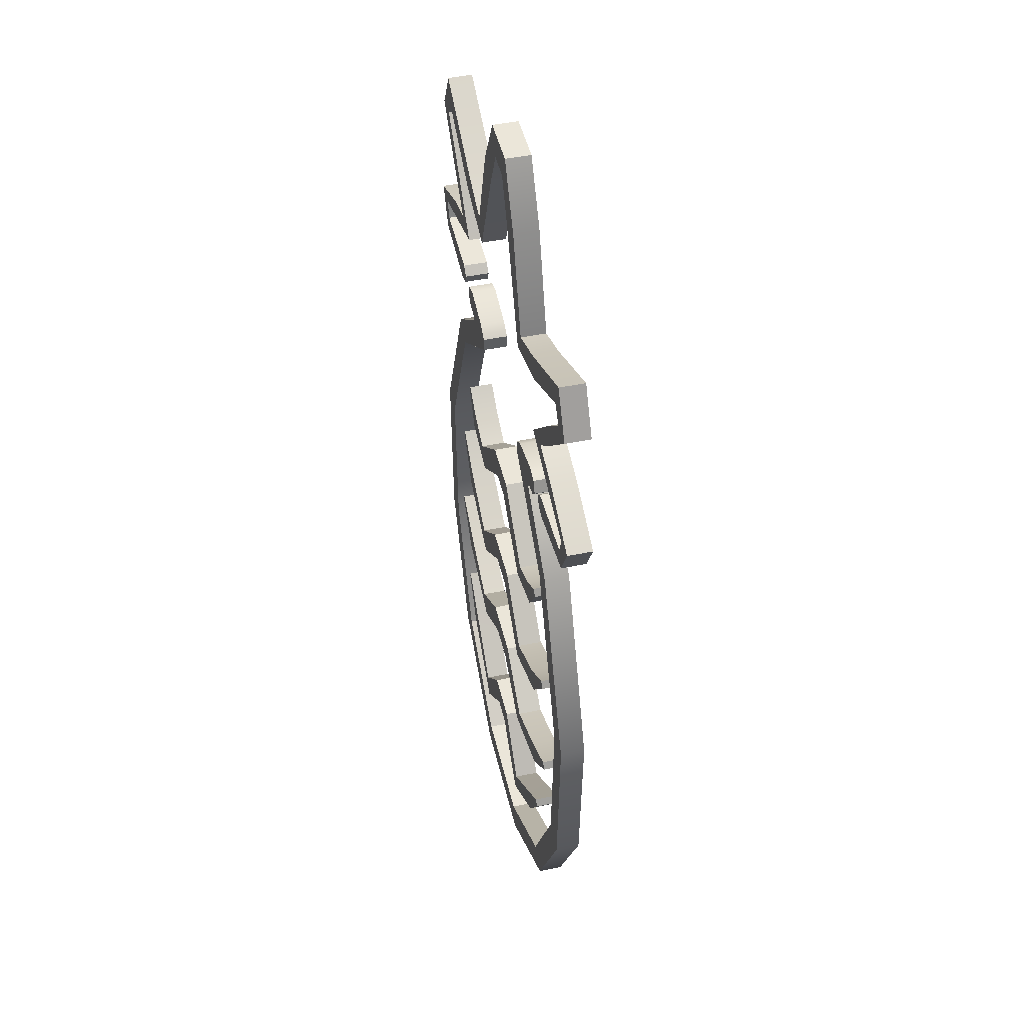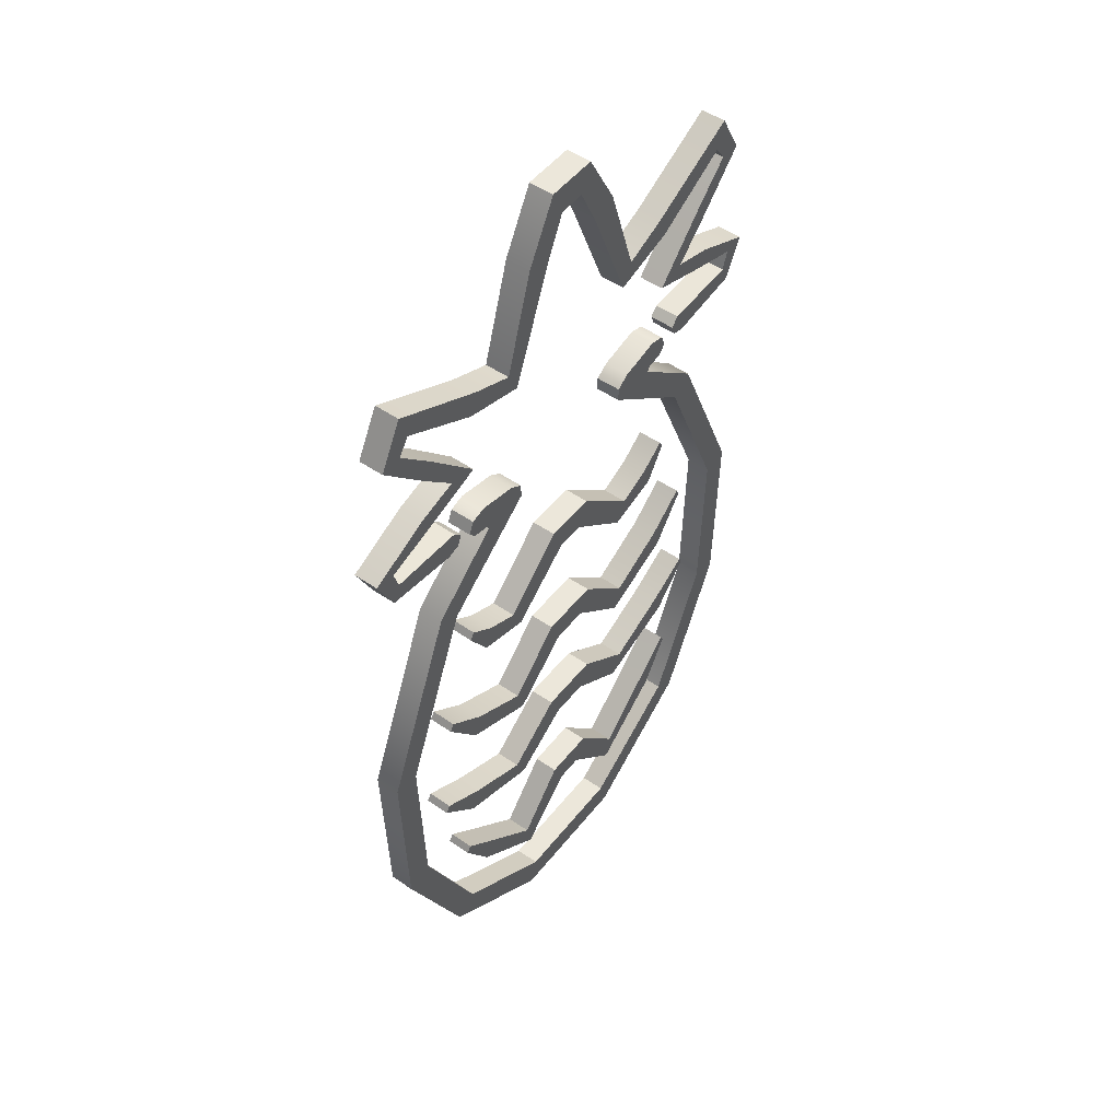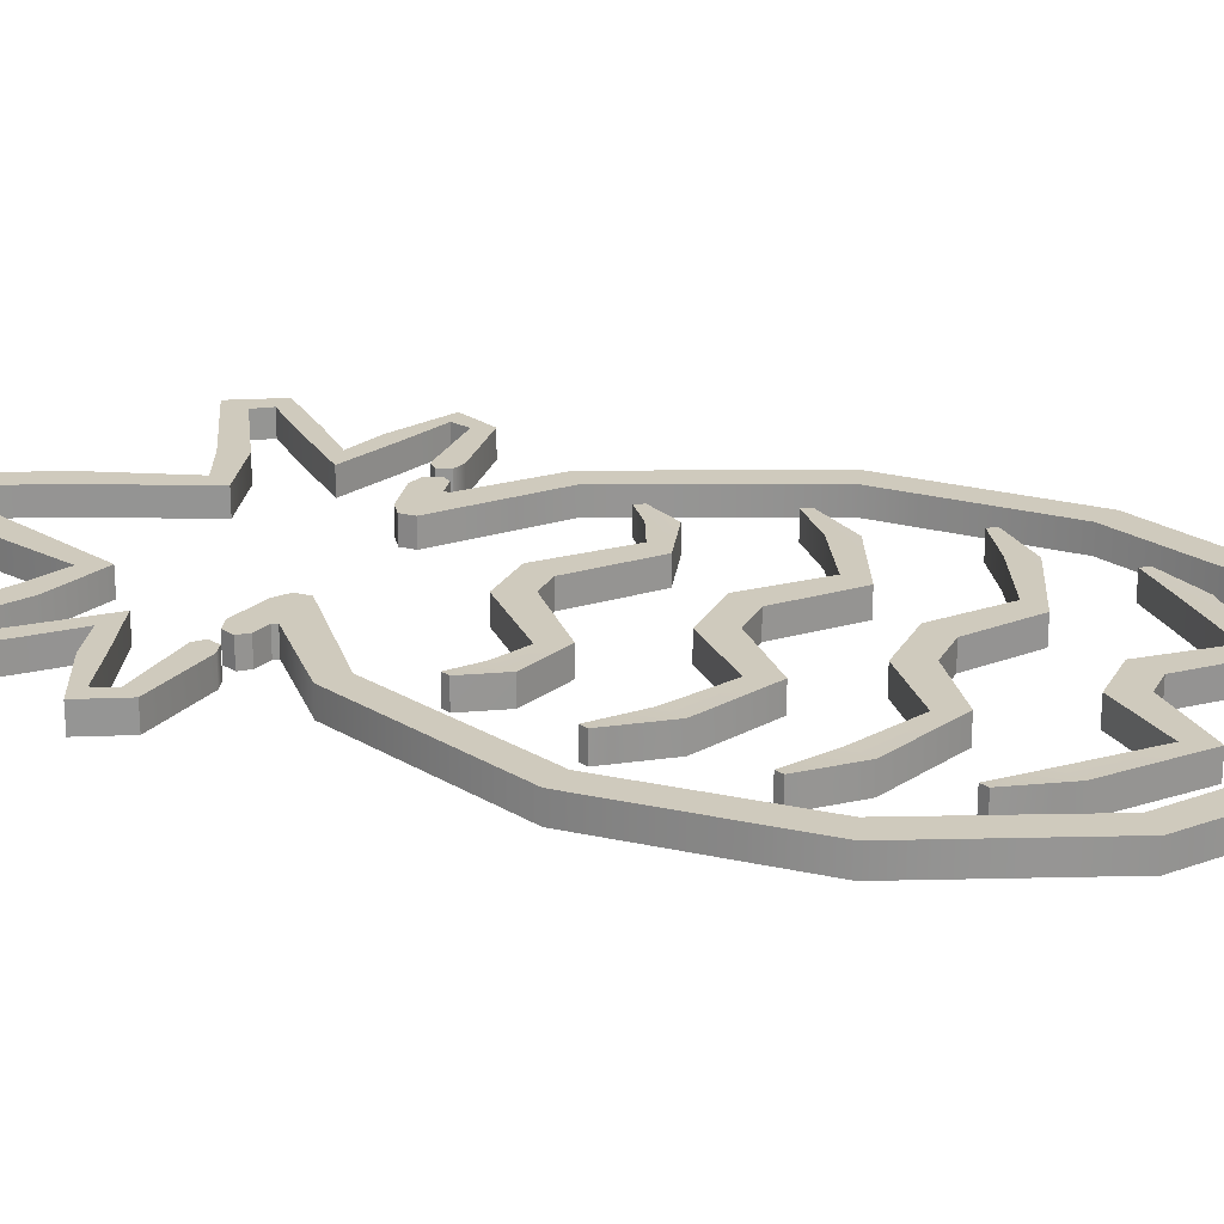
<metadata>
{"format":"obj","ext":"obj","renderer":"f3d","projection":"perspective","resolution":1024,"background":"white","views":[{"elev":47.6,"azim":-103.1,"up":"+Y"},{"elev":50.4,"azim":126.9,"up":"+Y"},{"elev":22.9,"azim":-67.2,"up":"+Z"}]}
</metadata>
<code>
o SM_Sign_Neon_05
v 0.08779 -0.1218 0.02443
v 0.03082 -0.06684 0.02443
v 0.01853 -0.0944 0.02443
v 0.08001 -0.1472 0.02443
v 0.1485 -0.08994 0.02443
v 0.1567 -0.1128 0.02443
v 0.1886 -0.05764 0.02443
v 0.1929 -0.06552 0.02481
v 0.09187 -0.2411 0.02443
v 0.03168 -0.1952 0.02443
v 0.01939 -0.2228 0.02443
v 0.08043 -0.2637 0.02443
v 0.158 -0.2104 0.02443
v 0.1662 -0.2333 0.02443
v 0.2025 -0.1842 0.02443
v 0.2068 -0.192 0.02481
v 0.07715 -0.3861 0.02443
v 0.02629 -0.3274 0.02443
v 0.014 -0.355 0.02443
v 0.07152 -0.412 0.02443
v 0.1395 -0.3285 0.02443
v 0.1477 -0.3514 0.02443
v 0.1739 -0.2961 0.02443
v 0.1782 -0.304 0.02481
v -0.03082 -0.06684 0.02443
v -0.08779 -0.1218 0.02443
v -0.08001 -0.1472 0.02443
v -0.01853 -0.0944 0.02443
v -0.1485 -0.08994 0.02443
v -0.1886 -0.05764 0.02443
v -0.1929 -0.06552 0.02481
v -0.1567 -0.1128 0.02443
v -0.03168 -0.1952 0.02443
v -0.09187 -0.2411 0.02443
v -0.08043 -0.2637 0.02443
v -0.01939 -0.2228 0.02443
v -0.158 -0.2104 0.02443
v -0.2025 -0.1842 0.02443
v -0.2068 -0.192 0.02481
v -0.1662 -0.2333 0.02443
v -0.02629 -0.3274 0.02443
v -0.07715 -0.3861 0.02443
v -0.07152 -0.412 0.02443
v -0.014 -0.355 0.02443
v -0.1395 -0.3285 0.02443
v -0.1739 -0.2961 0.02443
v -0.1782 -0.304 0.02481
v -0.1477 -0.3514 0.02443
v 0.09145 0.0145 0.02443
v 0.02629 0.0741 0.02443
v 0.014 0.04654 0.02443
v 0.08001 -0.008144 0.02443
v 0.1259 0.02979 0.02443
v 0.134 0.006898 0.02443
v 0.1514 0.04908 0.02443
v 0.1558 0.04119 0.02481
v -0.02629 0.0741 0.02443
v -0.09145 0.0145 0.02443
v -0.08001 -0.008144 0.02443
v -0.014 0.04654 0.02443
v -0.1259 0.02979 0.02443
v -0.1514 0.04908 0.02443
v -0.1558 0.04119 0.02481
v -0.134 0.006898 0.02443
v 0.07124 -0.4994 0.02443
v 0.1981 -0.409 0.02443
v 0.1751 -0.3916 0.02443
v 0.06271 -0.4703 0.02443
v 0.1434 0.1821 0.02443
v 0.1508 0.1908 0.02443
v 0.1452 0.2032 0.02443
v 0.1301 0.2074 0.02443
v 0.2415 -0.2482 0.02443
v 0.269 -0.2573 0.02443
v 0.2476 -0.07748 0.02443
v 0.275 -0.0726 0.02443
v 0.1745 0.09667 0.02443
v 0.1964 0.112 0.02443
v 0.0756 0.1748 0.02443
v 0.1238 0.1739 0.02443
v 0.1259 0.1784 0.02443
v 0.08918 0.1984 0.02443
v 0.07572 0.1891 0.02443
v -0.1981 -0.409 0.02443
v -0.07124 -0.4994 0.02443
v -0.06271 -0.4703 0.02443
v -0.1751 -0.3916 0.02443
v -0.2415 -0.2482 0.02443
v -0.269 -0.2573 0.02443
v -0.1434 0.1821 0.02443
v -0.1301 0.2074 0.02443
v -0.1452 0.2032 0.02443
v -0.1508 0.1908 0.02443
v -0.2476 -0.07748 0.02443
v -0.275 -0.0726 0.02443
v -0.1745 0.09667 0.02443
v -0.1964 0.112 0.02443
v -0.1238 0.1739 0.02443
v -0.07572 0.1891 0.02443
v -0.08918 0.1984 0.02443
v -0.1259 0.1784 0.02443
v -0.0756 0.1748 0.02443
v 0.08962 0.3411 0.02443
v 0.05851 0.44 0.02443
v 0.03328 0.431 0.02443
v 0.07818 0.3185 0.02443
v 0.231 0.4094 0.02443
v 0.1335 0.3593 0.02443
v 0.1417 0.3364 0.02443
v 0.2221 0.3815 0.02443
v 0.2334 0.3654 0.02443
v 0.2554 0.3642 0.02443
v 0.2535 0.2338 0.02443
v 0.2475 0.215 0.02443
v 0.2553 0.1981 0.02443
v 0.275 0.2375 0.02443
v 0.1416 0.2699 0.02443
v 0.2038 0.2492 0.02443
v 0.2121 0.2665 0.02443
v 0.171 0.2781 0.02443
v 0.1712 0.2107 0.02443
v 0.1794 0.1875 0.02443
v 0.1626 0.2023 0.02443
v 0.1672 0.1911 0.02443
v 0.1963 0.3283 0.02443
v 0.2079 0.3142 0.02443
v 0.01332 0.4731 0.02443
v 0.02561 0.5006 0.02443
v -0.03328 0.431 0.02443
v -0.01332 0.4731 0.02443
v -0.02561 0.5006 0.02443
v -0.05851 0.44 0.02443
v -0.08962 0.3411 0.02443
v -0.07818 0.3185 0.02443
v -0.2334 0.3654 0.02443
v -0.2221 0.3815 0.02443
v -0.231 0.4094 0.02443
v -0.2554 0.3642 0.02443
v -0.1335 0.3593 0.02443
v -0.1417 0.3364 0.02443
v -0.2038 0.2492 0.02443
v -0.1416 0.2699 0.02443
v -0.171 0.2781 0.02443
v -0.2121 0.2665 0.02443
v -0.2535 0.2338 0.02443
v -0.275 0.2375 0.02443
v -0.2475 0.215 0.02443
v -0.2553 0.1981 0.02443
v -0.1712 0.2107 0.02443
v -0.1794 0.1875 0.02443
v -0.1672 0.1911 0.02443
v -0.1626 0.2023 0.02443
v -0.1963 0.3283 0.02443
v -0.2079 0.3142 0.02443
v 0.08779 -0.1218 -0.000191
v 0.08001 -0.1472 -0.000191
v 0.01853 -0.0944 -0.000191
v 0.03082 -0.06684 -0.000191
v 0.1486 -0.09 -0.000191
v 0.1568 -0.1129 -0.000191
v 0.1887 -0.05774 -0.000191
v 0.193 -0.06563 0.000191
v 0.09187 -0.2411 -0.000191
v 0.08043 -0.2637 -0.000191
v 0.01939 -0.2228 -0.000191
v 0.03168 -0.1952 -0.000191
v 0.1581 -0.2105 -0.000191
v 0.1663 -0.2334 -0.000191
v 0.2026 -0.1843 -0.000191
v 0.207 -0.1922 0.000191
v 0.07715 -0.3861 -0.000191
v 0.07152 -0.412 -0.000191
v 0.014 -0.355 -0.000191
v 0.02629 -0.3274 -0.000191
v 0.1396 -0.3286 -0.000191
v 0.1478 -0.3515 -0.000191
v 0.1741 -0.2962 -0.000191
v 0.1784 -0.3041 0.000191
v -0.03082 -0.06684 -0.000191
v -0.01853 -0.0944 -0.000191
v -0.08001 -0.1472 -0.000191
v -0.08779 -0.1218 -0.000191
v -0.1486 -0.09 -0.000191
v -0.1568 -0.1129 -0.000191
v -0.193 -0.06563 0.000191
v -0.1887 -0.05774 -0.000191
v -0.03168 -0.1952 -0.000191
v -0.01939 -0.2228 -0.000191
v -0.08043 -0.2637 -0.000191
v -0.09187 -0.2411 -0.000191
v -0.1581 -0.2105 -0.000191
v -0.1663 -0.2334 -0.000191
v -0.207 -0.1922 0.000191
v -0.2026 -0.1843 -0.000191
v -0.02629 -0.3274 -0.000191
v -0.014 -0.355 -0.000191
v -0.07152 -0.412 -0.000191
v -0.07715 -0.3861 -0.000191
v -0.1396 -0.3286 -0.000191
v -0.1478 -0.3515 -0.000191
v -0.1784 -0.3041 0.000191
v -0.1741 -0.2962 -0.000191
v 0.09145 0.0145 -0.000191
v 0.08001 -0.008144 -0.000191
v 0.014 0.04654 -0.000191
v 0.02629 0.0741 -0.000191
v 0.126 0.02975 -0.000191
v 0.1341 0.006854 -0.000191
v 0.1516 0.04899 -0.000191
v 0.156 0.0411 0.000191
v -0.02629 0.0741 -0.000191
v -0.014 0.04654 -0.000191
v -0.08001 -0.008144 -0.000191
v -0.09145 0.0145 -0.000191
v -0.126 0.02975 -0.000191
v -0.1341 0.006854 -0.000191
v -0.156 0.0411 0.000191
v -0.1516 0.04899 -0.000191
v 0.07124 -0.4994 -0.000191
v 0.06271 -0.4703 -0.000191
v 0.1751 -0.3916 -0.000191
v 0.1981 -0.409 -0.000191
v 0.1434 0.1821 -0.000191
v 0.1301 0.2074 -0.000191
v 0.1452 0.2032 -0.000191
v 0.1508 0.1908 -0.000191
v 0.2415 -0.2482 -0.000191
v 0.269 -0.2573 -0.000191
v 0.2476 -0.07748 -0.000191
v 0.275 -0.0726 -0.000191
v 0.1745 0.09667 -0.000191
v 0.1964 0.112 -0.000191
v 0.0756 0.1748 -0.000191
v 0.1238 0.1739 -0.000191
v 0.07572 0.1891 -0.000191
v 0.08918 0.1984 -0.000191
v 0.1259 0.1784 -0.000191
v -0.1981 -0.409 -0.000191
v -0.1751 -0.3916 -0.000191
v -0.06271 -0.4703 -0.000191
v -0.07124 -0.4994 -0.000191
v -0.269 -0.2573 -0.000191
v -0.2415 -0.2482 -0.000191
v -0.1434 0.1821 -0.000191
v -0.1508 0.1908 -0.000191
v -0.1452 0.2032 -0.000191
v -0.1301 0.2074 -0.000191
v -0.275 -0.0726 -0.000191
v -0.2476 -0.07748 -0.000191
v -0.1964 0.112 -0.000191
v -0.1745 0.09667 -0.000191
v -0.1238 0.1739 -0.000191
v -0.1259 0.1784 -0.000191
v -0.08918 0.1984 -0.000191
v -0.07572 0.1891 -0.000191
v -0.0756 0.1748 -0.000191
v 0.08962 0.3411 -0.000191
v 0.07818 0.3185 -0.000191
v 0.03328 0.431 -0.000191
v 0.05851 0.44 -0.000191
v 0.231 0.4094 -0.000191
v 0.2221 0.3815 -0.000191
v 0.1417 0.3364 -0.000191
v 0.1335 0.3593 -0.000191
v 0.2554 0.3642 -0.000191
v 0.2334 0.3654 -0.000191
v 0.2535 0.2338 -0.000191
v 0.275 0.2375 -0.000191
v 0.2553 0.1981 -0.000191
v 0.2475 0.215 -0.000191
v 0.1416 0.2699 -0.000191
v 0.171 0.2781 -0.000191
v 0.2121 0.2665 -0.000191
v 0.2038 0.2492 -0.000191
v 0.1794 0.1875 -0.000191
v 0.1712 0.2107 -0.000191
v 0.1672 0.1911 -0.000191
v 0.1626 0.2023 -0.000191
v 0.1963 0.3283 -0.000191
v 0.2079 0.3142 -0.000191
v 0.01332 0.4731 -0.000191
v 0.02561 0.5006 -0.000191
v -0.03328 0.431 -0.000191
v -0.05851 0.44 -0.000191
v -0.02561 0.5006 -0.000191
v -0.01332 0.4731 -0.000191
v -0.07818 0.3185 -0.000191
v -0.08962 0.3411 -0.000191
v -0.2334 0.3654 -0.000191
v -0.2554 0.3642 -0.000191
v -0.231 0.4094 -0.000191
v -0.2221 0.3815 -0.000191
v -0.1335 0.3593 -0.000191
v -0.1417 0.3364 -0.000191
v -0.2038 0.2492 -0.000191
v -0.2121 0.2665 -0.000191
v -0.171 0.2781 -0.000191
v -0.1416 0.2699 -0.000191
v -0.2535 0.2338 -0.000191
v -0.275 0.2375 -0.000191
v -0.2475 0.215 -0.000191
v -0.2553 0.1981 -0.000191
v -0.1712 0.2107 -0.000191
v -0.1794 0.1875 -0.000191
v -0.1626 0.2023 -0.000191
v -0.1672 0.1911 -0.000191
v -0.2079 0.3142 -0.000191
v -0.1963 0.3283 -0.000191
f 1 3 4
f 1 6 5
f 5 8 7
f 9 11 12
f 9 14 13
f 13 16 15
f 17 19 20
f 17 22 21
f 21 24 23
f 26 28 25
f 25 3 2
f 29 31 32
f 26 32 27
f 34 36 33
f 33 11 10
f 37 39 40
f 34 40 35
f 42 44 41
f 41 19 18
f 45 47 48
f 42 48 43
f 49 51 52
f 49 54 53
f 53 56 55
f 58 60 57
f 57 51 50
f 61 63 64
f 58 64 59
f 66 68 65
f 69 71 72
f 67 74 73
f 73 76 75
f 75 78 77
f 77 80 79
f 80 82 83
f 80 83 79
f 81 72 82
f 84 86 87
f 86 65 68
f 87 89 84
f 90 92 93
f 88 95 89
f 94 97 95
f 98 100 101
f 98 102 99
f 96 98 97
f 101 91 90
f 103 105 106
f 108 110 107
f 103 109 108
f 110 112 107
f 114 116 113
f 118 120 117
f 113 119 118
f 114 122 115
f 121 124 122
f 125 120 126
f 111 126 112
f 127 104 128
f 130 132 129
f 133 129 132
f 131 127 128
f 136 138 135
f 139 136 140
f 133 140 134
f 141 143 144
f 145 144 146
f 147 146 148
f 147 150 149
f 149 151 152
f 153 143 142
f 135 154 153
f 155 157 158
f 160 155 159
f 162 159 161
f 163 165 166
f 168 163 167
f 170 167 169
f 171 173 174
f 176 171 175
f 178 175 177
f 180 182 179
f 157 179 158
f 183 185 186
f 182 184 183
f 188 190 187
f 165 187 166
f 191 193 194
f 190 192 191
f 196 198 195
f 173 195 174
f 199 201 202
f 198 200 199
f 203 205 206
f 208 203 207
f 210 207 209
f 212 214 211
f 205 211 206
f 215 217 218
f 214 216 215
f 220 222 219
f 223 225 226
f 228 221 227
f 230 227 229
f 232 229 231
f 234 231 233
f 234 236 237
f 234 233 235
f 237 224 223
f 238 240 241
f 220 241 240
f 239 242 243
f 244 246 247
f 243 248 249
f 249 250 251
f 252 254 255
f 252 255 256
f 251 252 256
f 253 247 254
f 257 259 260
f 262 264 261
f 263 257 264
f 262 265 266
f 268 270 267
f 272 274 271
f 273 267 274
f 270 275 276
f 276 277 278
f 279 272 271
f 266 280 279
f 281 260 259
f 284 286 283
f 283 288 284
f 281 285 282
f 290 292 289
f 293 292 291
f 288 294 293
f 295 297 298
f 299 296 295
f 301 300 299
f 304 301 303
f 303 306 304
f 297 308 298
f 307 289 308
f 158 1 155
f 157 4 3
f 155 5 159
f 156 6 4
f 159 7 161
f 162 6 160
f 162 7 8
f 179 26 25
f 180 27 181
f 179 2 158
f 157 28 180
f 183 30 29
f 185 30 186
f 185 32 31
f 182 29 26
f 181 32 184
f 166 9 163
f 165 12 11
f 163 13 167
f 164 14 12
f 167 15 169
f 170 14 168
f 170 15 16
f 190 33 187
f 188 35 189
f 187 10 166
f 165 36 188
f 191 38 37
f 193 38 194
f 193 40 39
f 190 37 34
f 189 40 192
f 174 17 171
f 172 19 173
f 171 21 175
f 172 22 20
f 175 23 177
f 178 22 176
f 178 23 24
f 195 42 41
f 196 43 197
f 195 18 174
f 173 44 196
f 199 46 45
f 201 46 202
f 201 48 47
f 198 45 42
f 197 48 200
f 206 49 203
f 205 52 51
f 203 53 207
f 204 54 52
f 207 55 209
f 210 54 208
f 210 55 56
f 214 57 211
f 212 59 213
f 211 50 206
f 205 60 212
f 215 62 61
f 217 62 218
f 217 64 63
f 214 61 58
f 213 64 216
f 222 65 219
f 221 68 67
f 226 69 223
f 225 70 226
f 224 71 225
f 221 73 227
f 228 66 222
f 229 73 75
f 230 74 228
f 231 75 77
f 232 76 230
f 231 79 233
f 234 78 232
f 237 80 234
f 235 82 236
f 235 79 83
f 223 81 237
f 236 72 224
f 241 84 238
f 239 86 240
f 240 68 220
f 219 85 241
f 243 87 239
f 238 89 242
f 247 92 91
f 245 92 246
f 244 93 245
f 249 88 243
f 248 89 95
f 251 94 249
f 248 97 250
f 254 99 255
f 252 101 253
f 255 102 256
f 256 96 251
f 250 98 252
f 247 100 254
f 253 90 244
f 260 103 257
f 258 105 259
f 264 107 261
f 262 109 263
f 257 108 264
f 263 106 258
f 262 111 110
f 261 112 265
f 267 114 113
f 268 115 269
f 274 117 271
f 272 119 273
f 267 118 274
f 273 116 268
f 276 114 270
f 269 122 275
f 276 123 121
f 278 124 123
f 277 122 124
f 279 117 125
f 280 120 272
f 266 125 111
f 280 112 126
f 281 105 127
f 282 104 260
f 286 129 283
f 285 132 131
f 288 132 284
f 283 134 287
f 285 128 282
f 281 130 286
f 292 135 289
f 290 137 291
f 291 139 293
f 292 140 136
f 293 133 288
f 287 140 294
f 298 141 295
f 297 144 143
f 295 145 299
f 296 146 144
f 299 147 301
f 302 146 300
f 301 149 303
f 304 148 302
f 306 150 304
f 305 151 306
f 303 152 305
f 308 142 298
f 297 154 307
f 289 153 308
f 307 138 290
f 1 2 3
f 1 4 6
f 5 6 8
f 9 10 11
f 9 12 14
f 13 14 16
f 17 18 19
f 17 20 22
f 21 22 24
f 26 27 28
f 25 28 3
f 29 30 31
f 26 29 32
f 34 35 36
f 33 36 11
f 37 38 39
f 34 37 40
f 42 43 44
f 41 44 19
f 45 46 47
f 42 45 48
f 49 50 51
f 49 52 54
f 53 54 56
f 58 59 60
f 57 60 51
f 61 62 63
f 58 61 64
f 66 67 68
f 69 70 71
f 67 66 74
f 73 74 76
f 75 76 78
f 77 78 80
f 80 81 82
f 81 69 72
f 84 85 86
f 86 85 65
f 87 88 89
f 90 91 92
f 88 94 95
f 94 96 97
f 98 99 100
f 96 102 98
f 101 100 91
f 103 104 105
f 108 109 110
f 103 106 109
f 110 111 112
f 114 115 116
f 118 119 120
f 113 116 119
f 114 121 122
f 121 123 124
f 125 117 120
f 111 125 126
f 127 105 104
f 130 131 132
f 133 134 129
f 131 130 127
f 136 137 138
f 139 137 136
f 133 139 140
f 141 142 143
f 145 141 144
f 147 145 146
f 147 148 150
f 149 150 151
f 153 154 143
f 135 138 154
f 155 156 157
f 160 156 155
f 162 160 159
f 163 164 165
f 168 164 163
f 170 168 167
f 171 172 173
f 176 172 171
f 178 176 175
f 180 181 182
f 157 180 179
f 183 184 185
f 182 181 184
f 188 189 190
f 165 188 187
f 191 192 193
f 190 189 192
f 196 197 198
f 173 196 195
f 199 200 201
f 198 197 200
f 203 204 205
f 208 204 203
f 210 208 207
f 212 213 214
f 205 212 211
f 215 216 217
f 214 213 216
f 220 221 222
f 223 224 225
f 228 222 221
f 230 228 227
f 232 230 229
f 234 232 231
f 234 235 236
f 237 236 224
f 238 239 240
f 220 219 241
f 239 238 242
f 244 245 246
f 243 242 248
f 249 248 250
f 252 253 254
f 251 250 252
f 253 244 247
f 257 258 259
f 262 263 264
f 263 258 257
f 262 261 265
f 268 269 270
f 272 273 274
f 273 268 267
f 270 269 275
f 276 275 277
f 279 280 272
f 266 265 280
f 281 282 260
f 284 285 286
f 283 287 288
f 281 286 285
f 290 291 292
f 293 294 292
f 288 287 294
f 295 296 297
f 299 300 296
f 301 302 300
f 304 302 301
f 303 305 306
f 297 307 308
f 307 290 289
f 158 2 1
f 157 156 4
f 155 1 5
f 156 160 6
f 159 5 7
f 162 8 6
f 162 161 7
f 179 182 26
f 180 28 27
f 179 25 2
f 157 3 28
f 183 186 30
f 185 31 30
f 185 184 32
f 182 183 29
f 181 27 32
f 166 10 9
f 165 164 12
f 163 9 13
f 164 168 14
f 167 13 15
f 170 16 14
f 170 169 15
f 190 34 33
f 188 36 35
f 187 33 10
f 165 11 36
f 191 194 38
f 193 39 38
f 193 192 40
f 190 191 37
f 189 35 40
f 174 18 17
f 172 20 19
f 171 17 21
f 172 176 22
f 175 21 23
f 178 24 22
f 178 177 23
f 195 198 42
f 196 44 43
f 195 41 18
f 173 19 44
f 199 202 46
f 201 47 46
f 201 200 48
f 198 199 45
f 197 43 48
f 206 50 49
f 205 204 52
f 203 49 53
f 204 208 54
f 207 53 55
f 210 56 54
f 210 209 55
f 214 58 57
f 212 60 59
f 211 57 50
f 205 51 60
f 215 218 62
f 217 63 62
f 217 216 64
f 214 215 61
f 213 59 64
f 222 66 65
f 221 220 68
f 226 70 69
f 225 71 70
f 224 72 71
f 221 67 73
f 228 74 66
f 229 227 73
f 230 76 74
f 231 229 75
f 232 78 76
f 231 77 79
f 234 80 78
f 237 81 80
f 235 83 82
f 235 233 79
f 223 69 81
f 236 82 72
f 241 85 84
f 239 87 86
f 240 86 68
f 219 65 85
f 243 88 87
f 238 84 89
f 247 246 92
f 245 93 92
f 244 90 93
f 249 94 88
f 248 242 89
f 251 96 94
f 248 95 97
f 254 100 99
f 252 98 101
f 255 99 102
f 256 102 96
f 250 97 98
f 247 91 100
f 253 101 90
f 260 104 103
f 258 106 105
f 264 108 107
f 262 110 109
f 257 103 108
f 263 109 106
f 262 266 111
f 261 107 112
f 267 270 114
f 268 116 115
f 274 118 117
f 272 120 119
f 267 113 118
f 273 119 116
f 276 121 114
f 269 115 122
f 276 278 123
f 278 277 124
f 277 275 122
f 279 271 117
f 280 126 120
f 266 279 125
f 280 265 112
f 281 259 105
f 282 128 104
f 286 130 129
f 285 284 132
f 288 133 132
f 283 129 134
f 285 131 128
f 281 127 130
f 292 136 135
f 290 138 137
f 291 137 139
f 292 294 140
f 293 139 133
f 287 134 140
f 298 142 141
f 297 296 144
f 295 141 145
f 296 300 146
f 299 145 147
f 302 148 146
f 301 147 149
f 304 150 148
f 306 151 150
f 305 152 151
f 303 149 152
f 308 153 142
f 297 143 154
f 289 135 153
f 307 154 138

</code>
